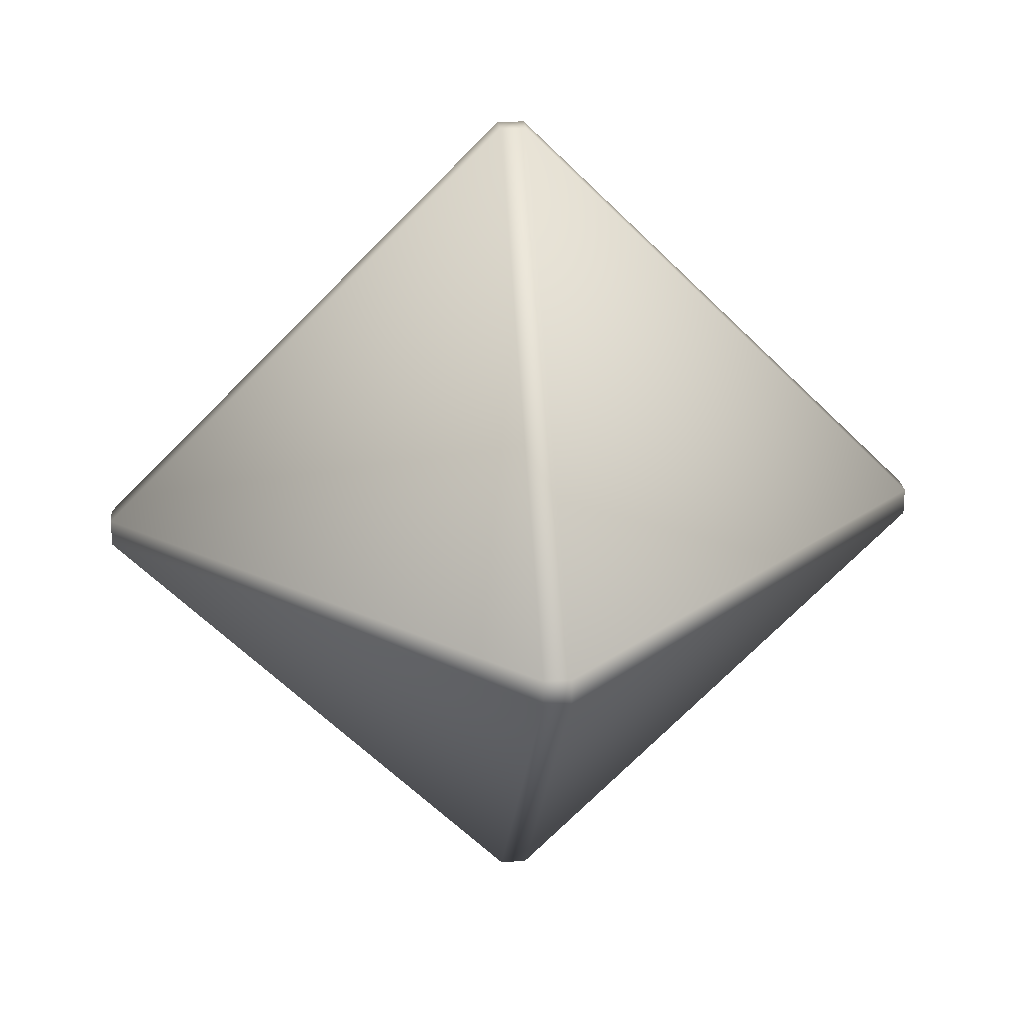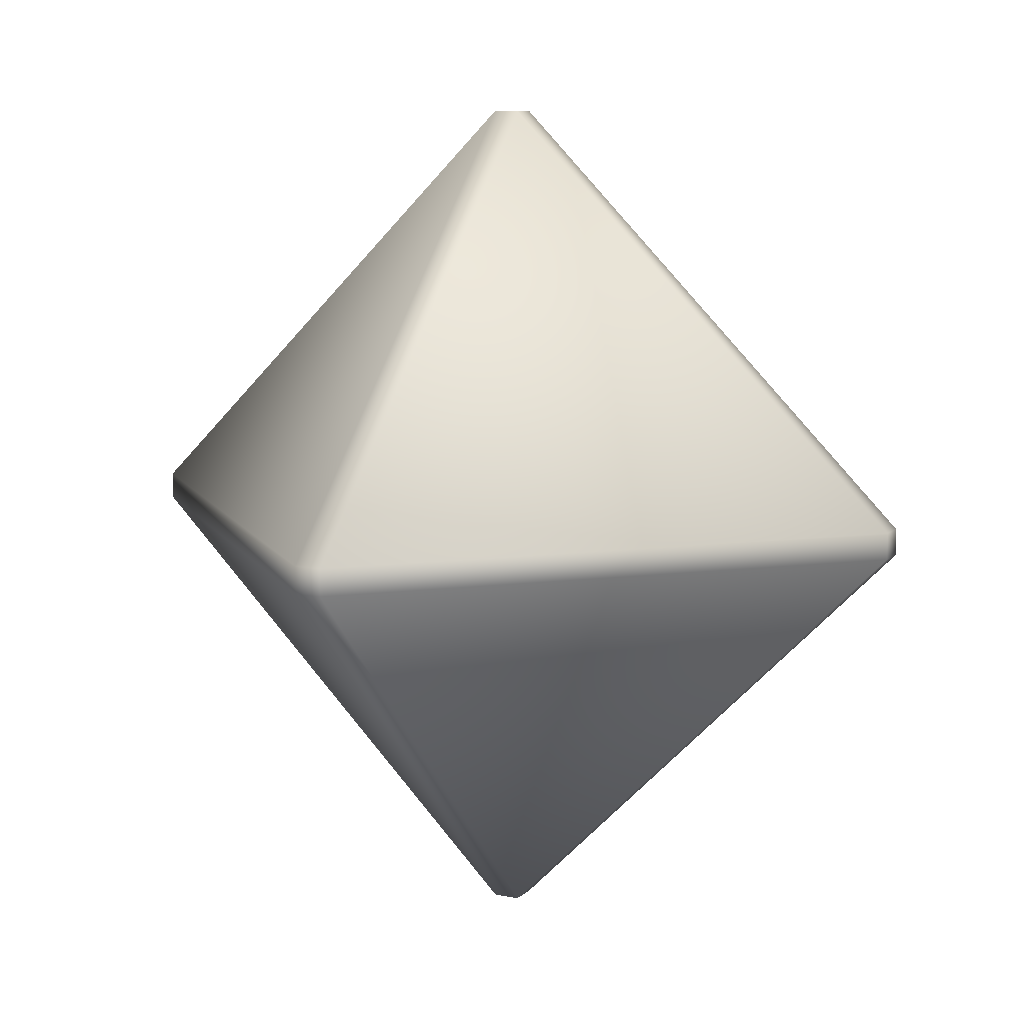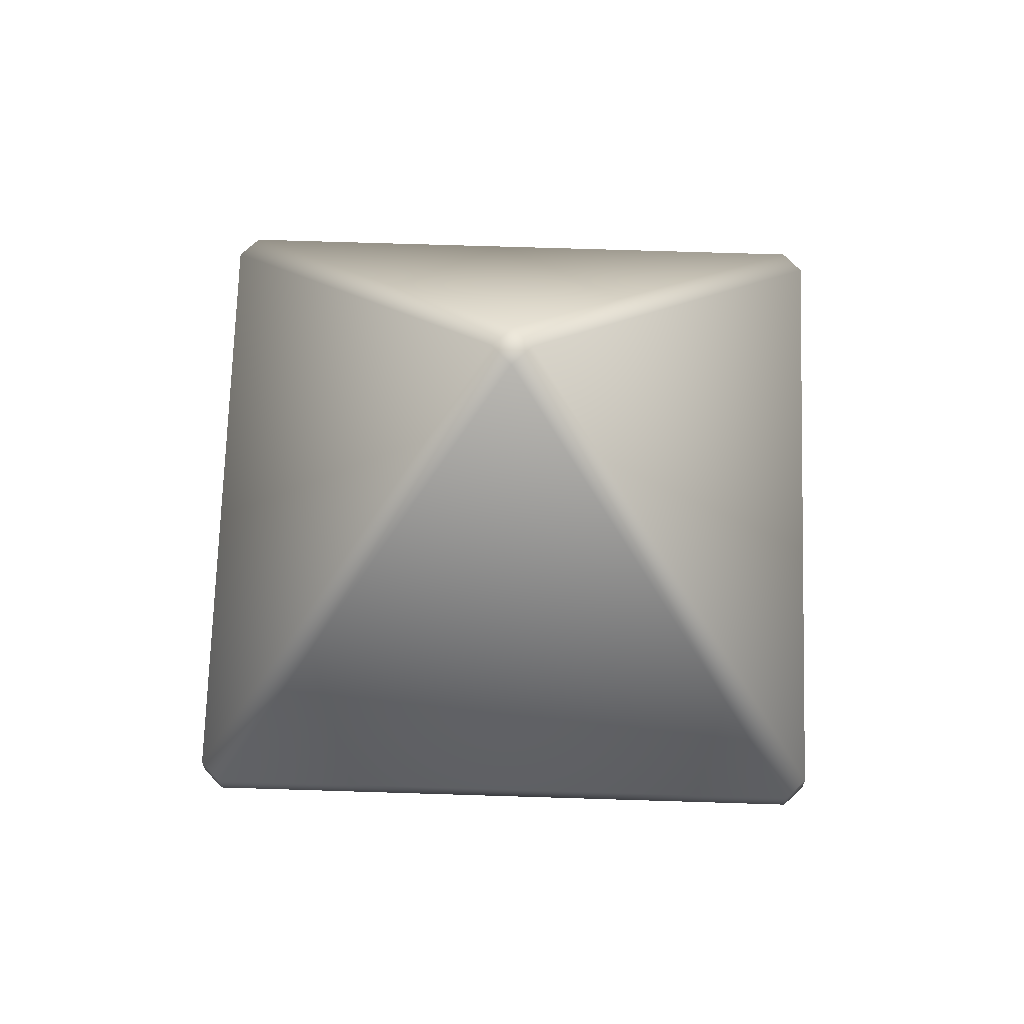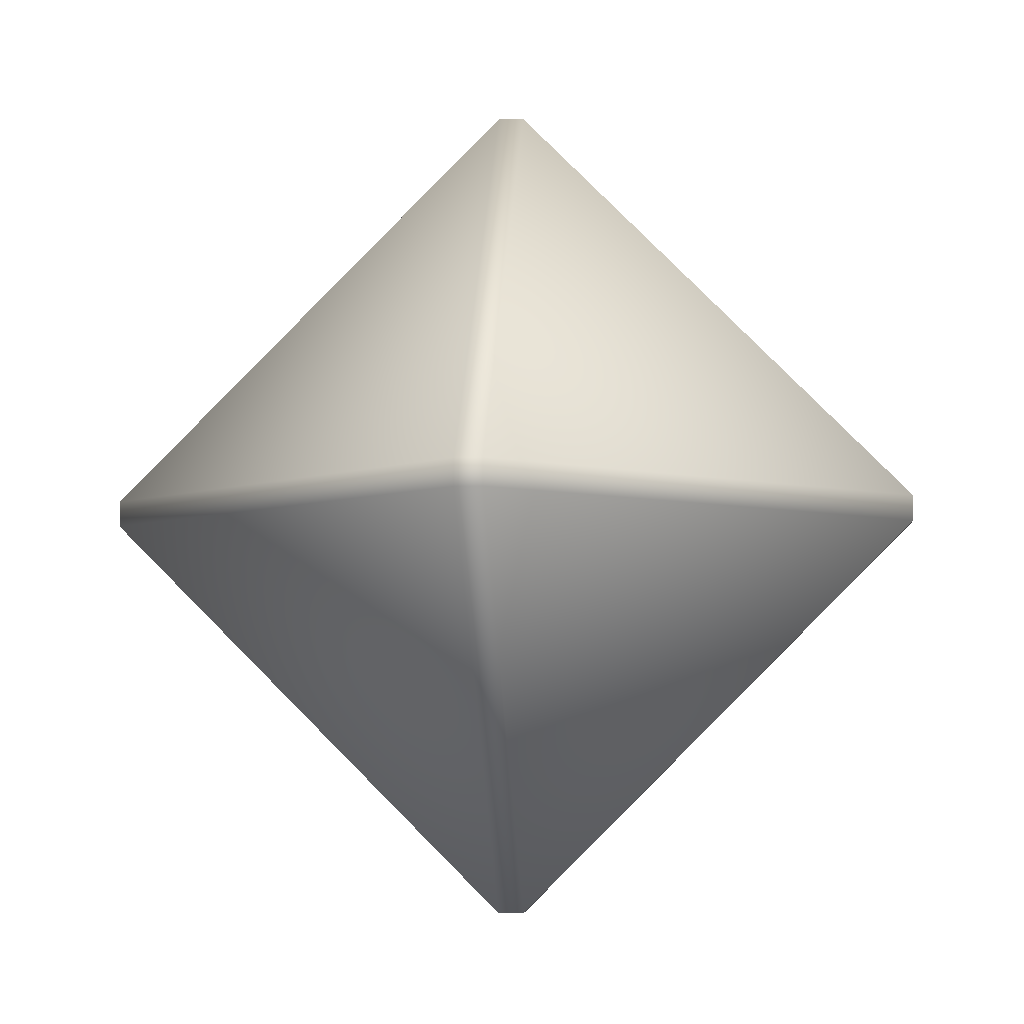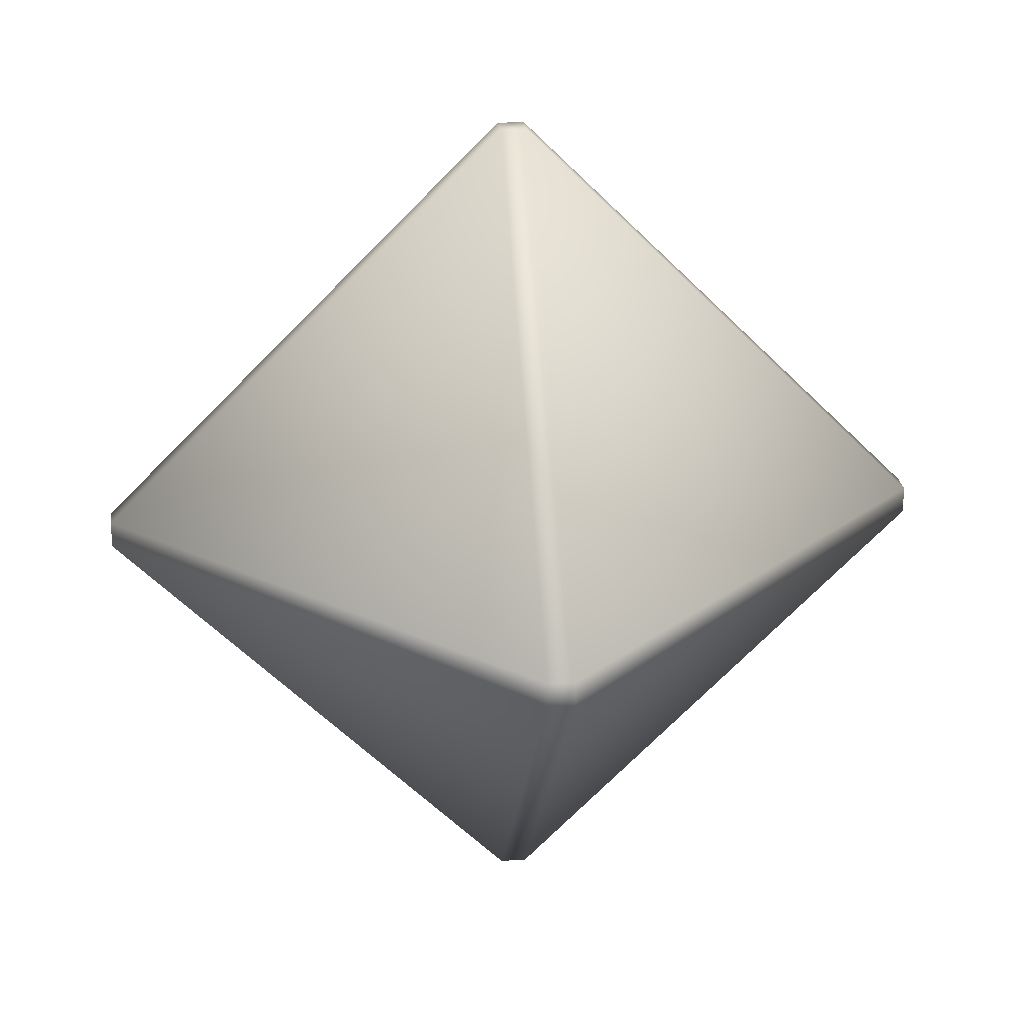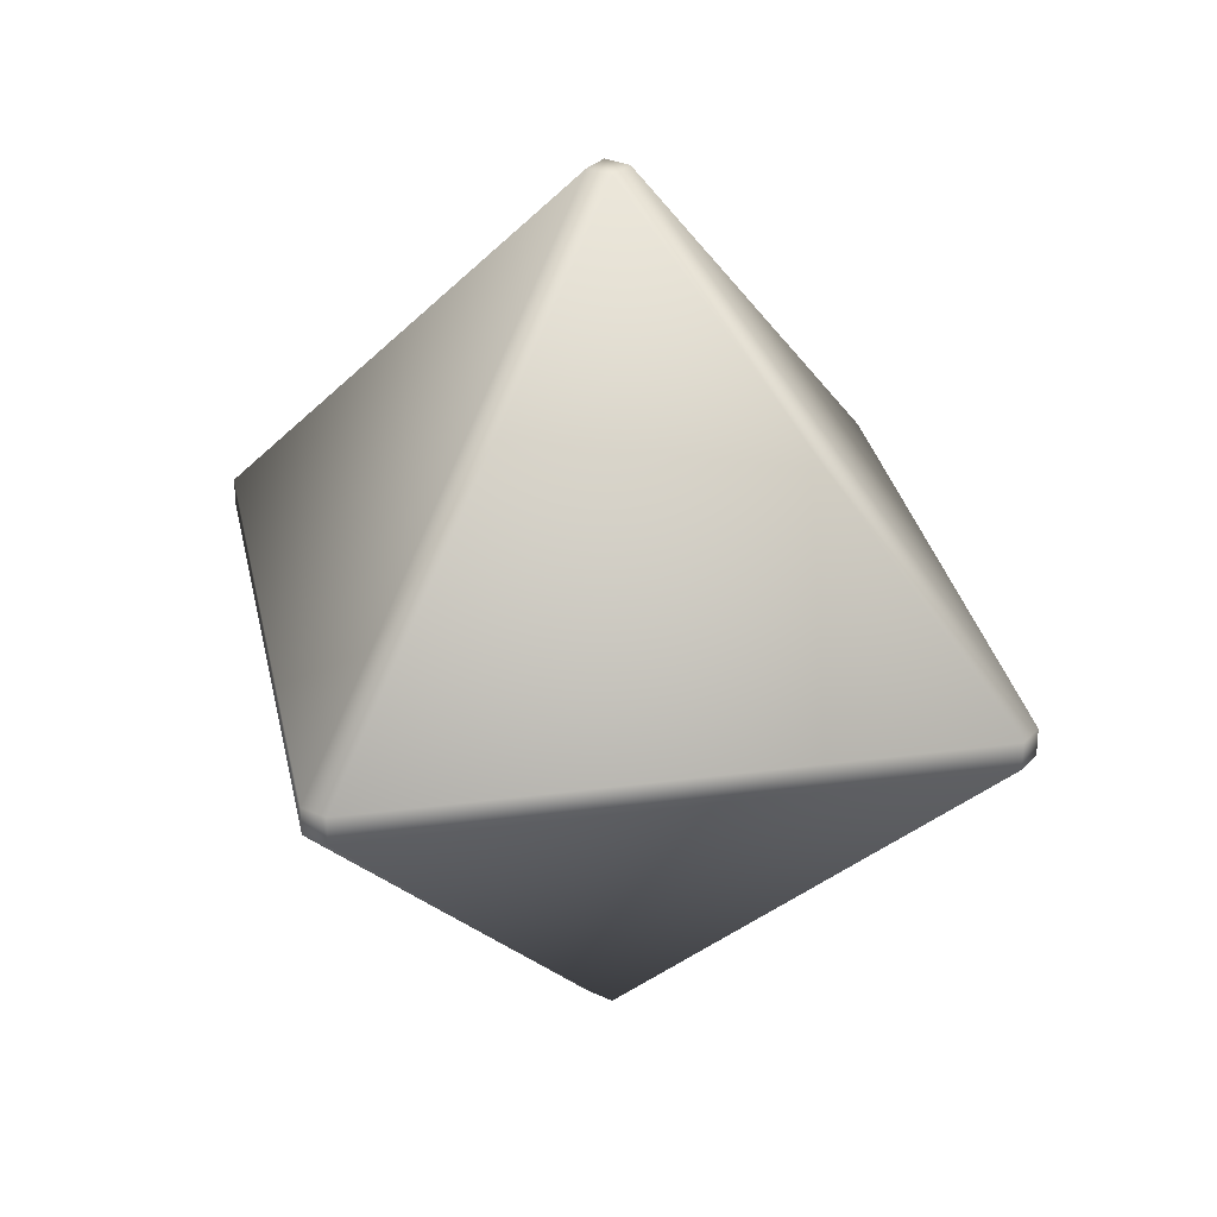
<metadata>
{"format":"obj","ext":"obj","renderer":"f3d","projection":"perspective","resolution":1024,"background":"white","views":[{"elev":23.4,"azim":-5.7,"up":"+Z"},{"elev":9.8,"azim":-153.4,"up":"+Z"},{"elev":68.9,"azim":-133.2,"up":"+Z"},{"elev":-5.0,"azim":-174.6,"up":"+Z"},{"elev":23.8,"azim":83.8,"up":"+Z"},{"elev":29.8,"azim":-146.1,"up":"+Y"}]}
</metadata>
<code>
g TonicCap
v -0.9409 -0.02953 -0.02953
v -0.02953 -0.9409 -0.02953
v -0.02953 -0.02953 -0.9409
v -0.02953 -0.9409 0.02953
v 0.02953 -0.9409 -0.02953
v 0.02953 -0.9409 0.02953
v -0.02953 -0.02953 0.9409
v 0.02953 -0.02953 0.9409
v -0.9409 -0.02953 0.02953
v -0.9409 0.02953 -0.02953
v -0.9409 0.02953 0.02953
v 0.9409 -0.02953 0.02953
v 0.02953 -0.9409 0.02953
v 0.02953 -0.02953 0.9409
v 0.9409 0.02953 0.02953
v 0.9409 0.02953 -0.02953
v 0.9409 -0.02953 -0.02953
v 0.02953 0.02953 0.9409
v 0.02953 0.9409 0.02953
v -0.02953 -0.02953 0.9409
v -0.02953 0.02953 0.9409
v 0.02953 0.9409 0.02953
v 0.9409 0.02953 -0.02953
v 0.9409 0.02953 0.02953
v 0.02953 0.9409 -0.02953
v -0.02953 0.9409 0.02953
v 0.02953 0.02953 -0.9409
v -0.02953 0.9409 -0.02953
v -0.02953 0.02953 -0.9409
v 0.02953 -0.02953 -0.9409
v -0.9409 0.02953 -0.02953
v -0.02953 -0.02953 -0.9409
v -0.9409 -0.02953 -0.02953
v 0.9409 -0.02953 0.02953
v 0.02953 -0.9409 -0.02953
v 0.02953 -0.9409 0.02953
v 0.9409 -0.02953 -0.02953
v 0.02953 -0.02953 -0.9409
v -0.02953 -0.9409 -0.02953
v -0.02953 -0.02953 -0.9409
v 0.02953 0.02953 -0.9409
v 0.9409 0.02953 -0.02953
v -0.02953 0.9409 0.02953
v 0.02953 0.9409 0.02953
v 0.02953 0.02953 0.9409
v -0.02953 0.02953 0.9409
v -0.9409 0.02953 0.02953
v -0.02953 0.9409 -0.02953
v -0.9409 0.02953 -0.02953
v -0.9409 -0.02953 0.02953
v -0.02953 -0.02953 0.9409
g TonicCap_0
f 3 2 1
f 1 2 4
f 2 5 4
f 5 6 4
f 4 6 7
f 6 8 7
f 7 9 4
f 9 1 4
f 1 9 10
f 9 11 10
f 14 13 12
f 12 15 14
f 15 12 16
f 12 17 16
f 15 18 14
f 18 15 19
f 14 18 20
f 18 21 20
f 24 23 22
f 23 25 22
f 26 22 25
f 27 25 23
f 28 26 25
f 27 29 25
f 29 28 25
f 27 30 29
f 29 31 28
f 30 32 29
f 31 29 32
f 33 31 32
f 36 35 34
f 35 37 34
f 38 37 35
f 35 39 38
f 39 40 38
f 37 38 41
f 42 37 41
f 45 44 43
f 46 45 43
f 46 43 47
f 43 48 47
f 48 49 47
f 47 50 46
f 50 51 46

</code>
